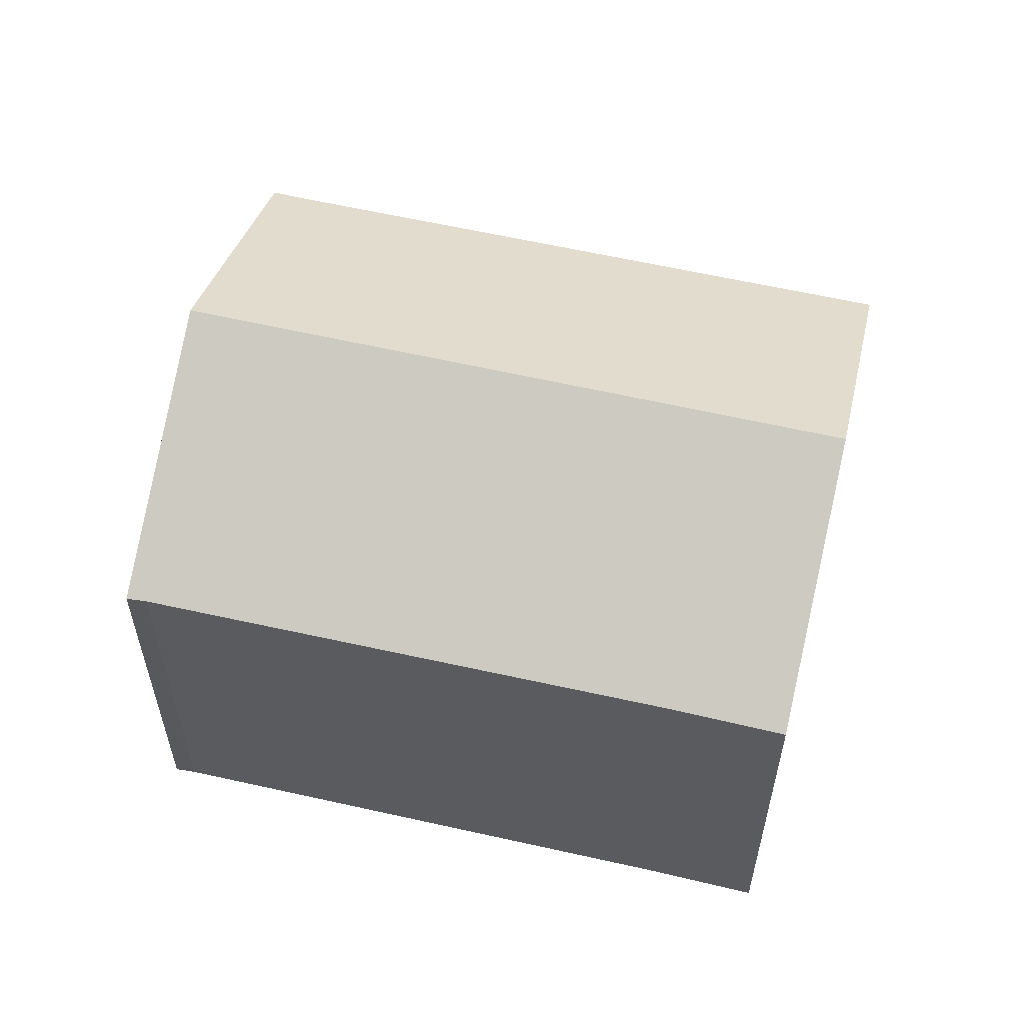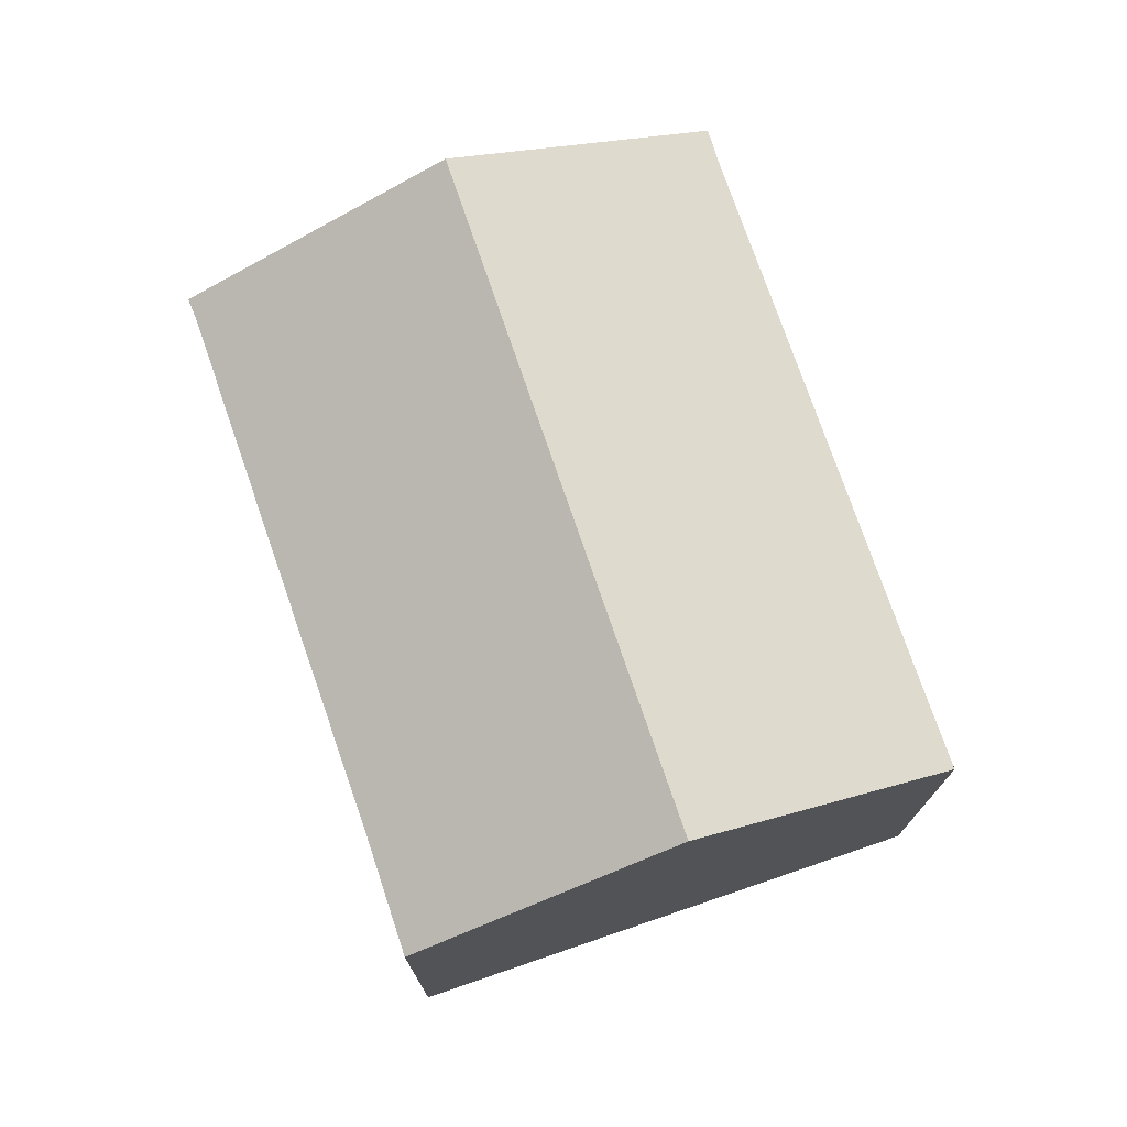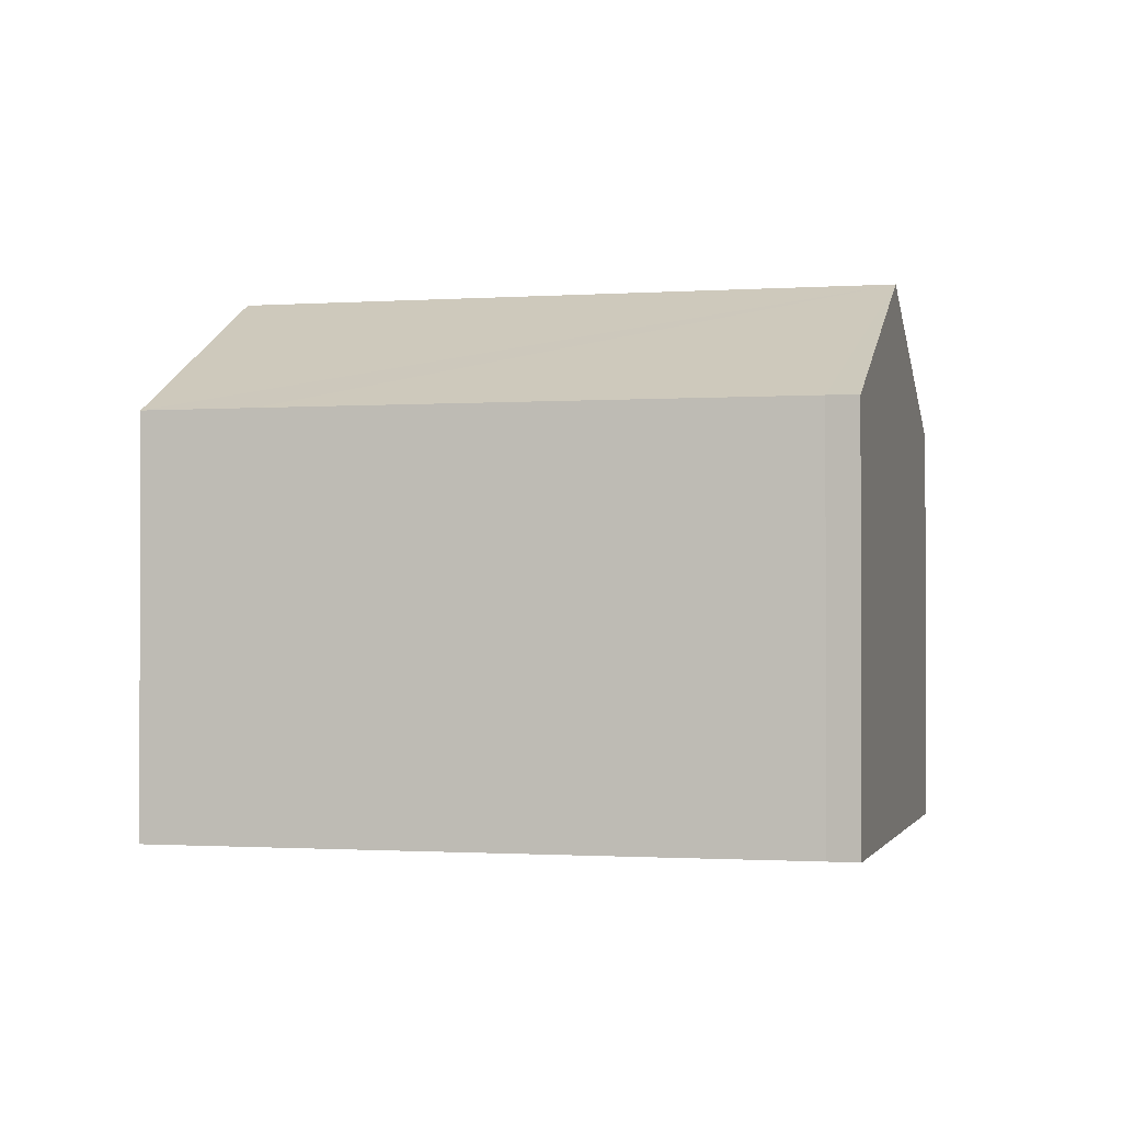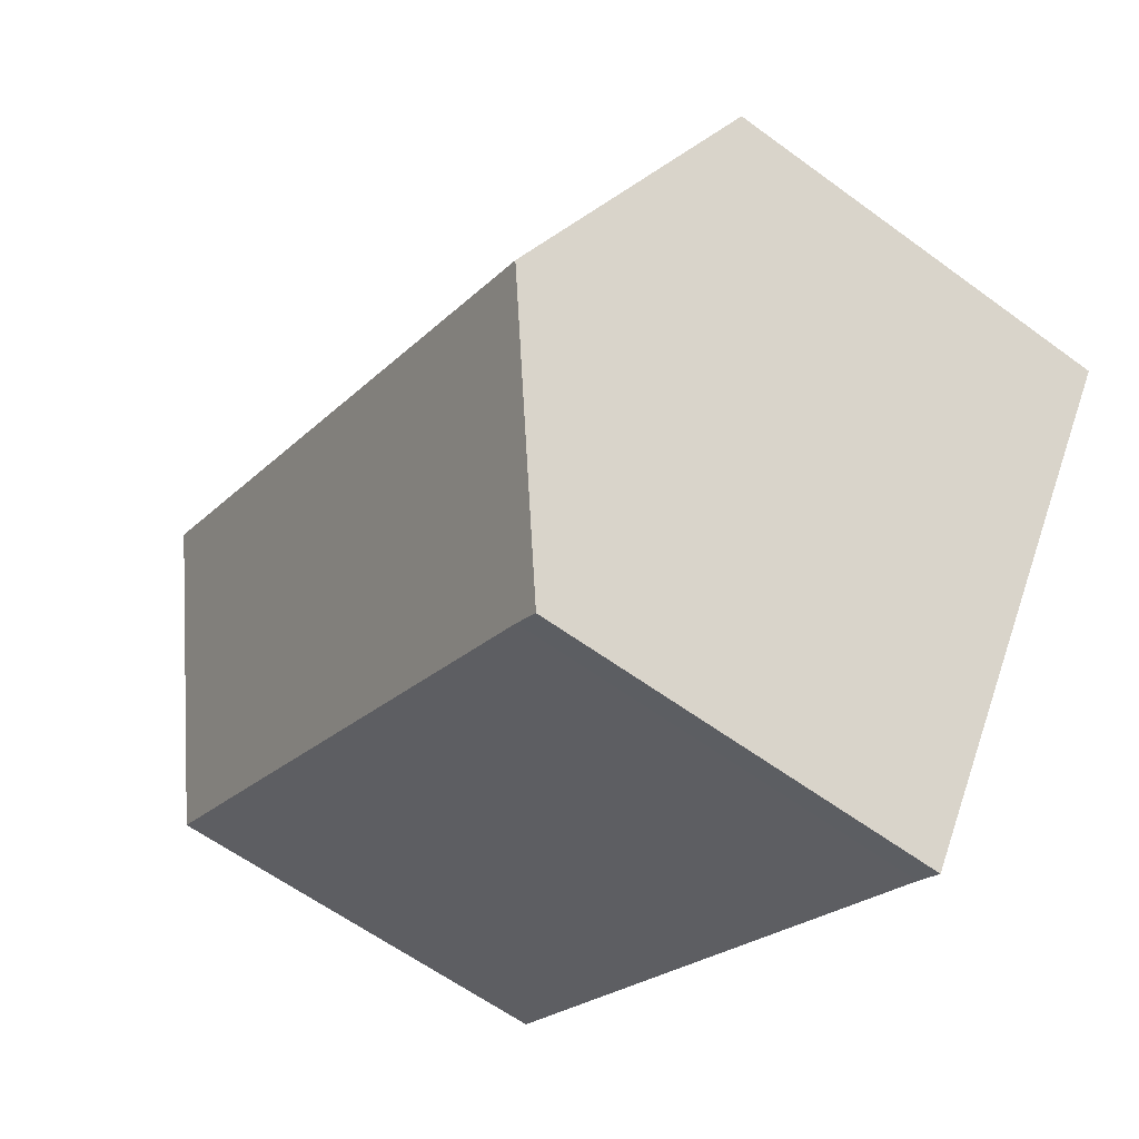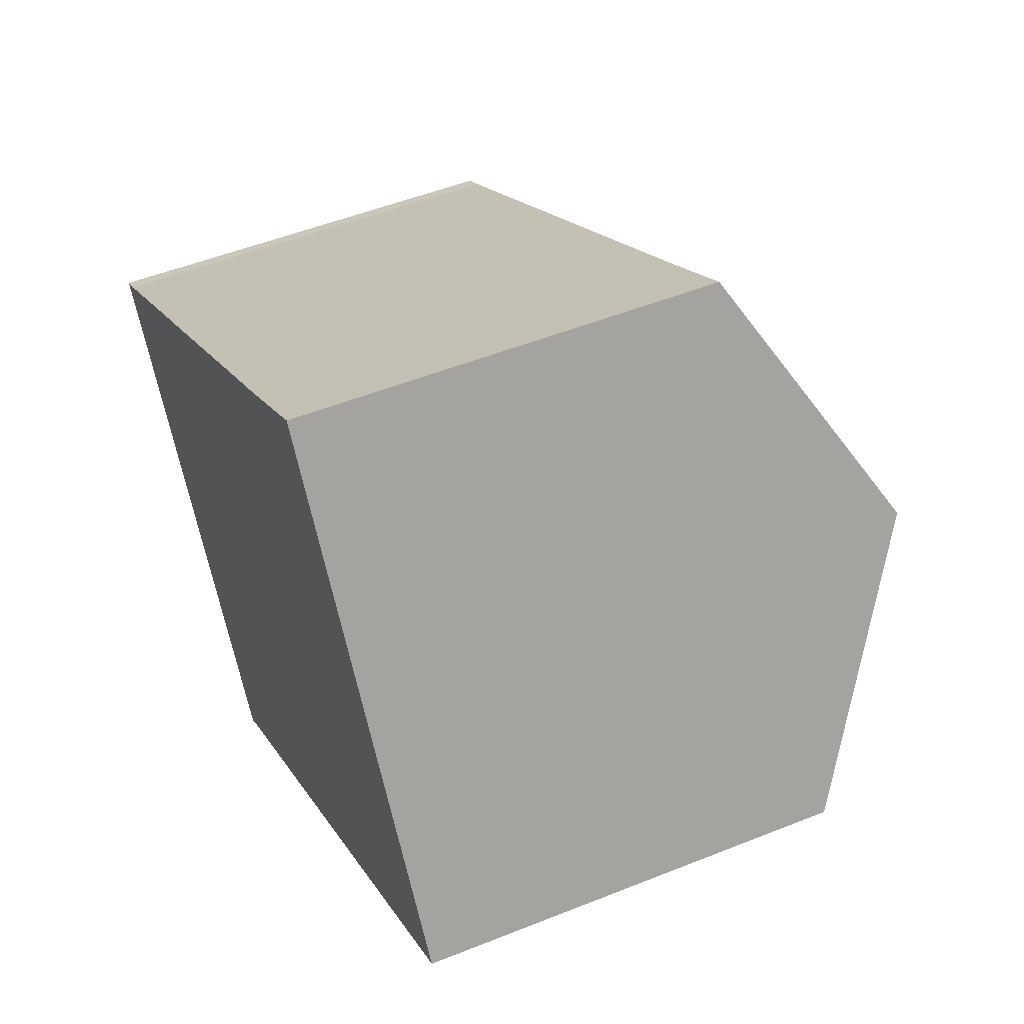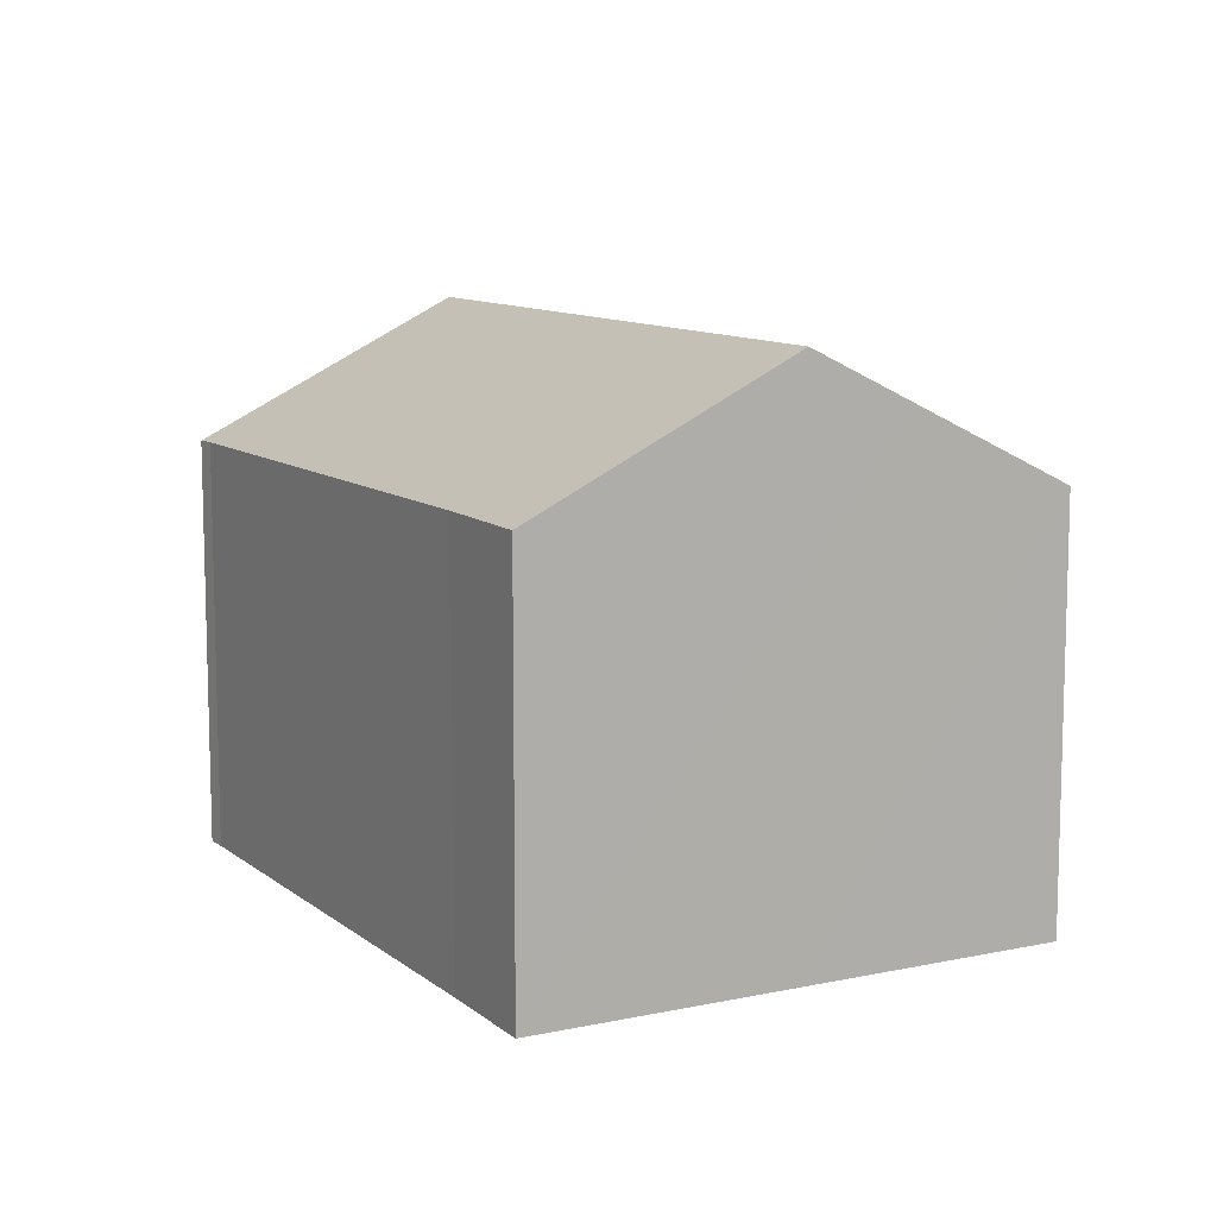
<metadata>
{"format":"obj","ext":"obj","renderer":"f3d","projection":"perspective","resolution":1024,"background":"white","views":[{"elev":58.6,"azim":-19.3,"up":"+Y"},{"elev":75.1,"azim":38.4,"up":"+Y"},{"elev":-1.1,"azim":161.9,"up":"+Y"},{"elev":-60.2,"azim":-127.0,"up":"+Z"},{"elev":50.6,"azim":66.3,"up":"+Z"},{"elev":10.4,"azim":28.7,"up":"+Y"}]}
</metadata>
<code>
v  14.23 8.973 0.893
v  2.674 9.918 -4.224
v  13.17 9.918 2.528
v  15.85 7.51 -1.639
v  14.07 7.514 -2.777
v  5.792 7.522 -8.08
v  5.324 7.51 -8.411
v  0.339 7.501 0.187
v  0 7.489 4.586e-16
v  8.749 7.532 5.521
v  10.51 7.523 6.674
v  5.324 5.15e-16 -8.411
v  0 0 0
v  2.674 2.586e-16 -4.224
v  0.339 -1.145e-17 0.187
v  8.749 -3.381e-16 5.521
v  10.51 -4.087e-16 6.674
v  13.17 -1.548e-16 2.528
v  14.23 -5.468e-17 0.893
v  15.85 1.004e-16 -1.639
v  5.792 4.948e-16 -8.08
v  14.07 1.7e-16 -2.777
g defaultobject
f 1 2 3
f 2 1 4
f 2 4 5
f 2 5 6
f 2 6 7
f 8 2 9
f 2 8 3
f 3 8 10
f 3 10 11
f 12 2 7
f 2 12 9
f 9 12 13
f 13 12 14
f 9 15 8
f 15 9 13
f 15 10 8
f 10 15 16
f 10 16 11
f 11 16 17
f 17 3 11
f 3 17 1
f 1 17 4
f 4 17 18
f 4 18 19
f 4 19 20
f 21 7 6
f 7 21 12
f 20 5 4
f 5 20 6
f 6 20 21
f 21 20 22
f 16 18 17
f 18 16 15
f 18 15 19
f 19 15 20
f 20 15 22
f 22 15 21
f 21 15 13
f 21 13 14
f 21 14 12

</code>
